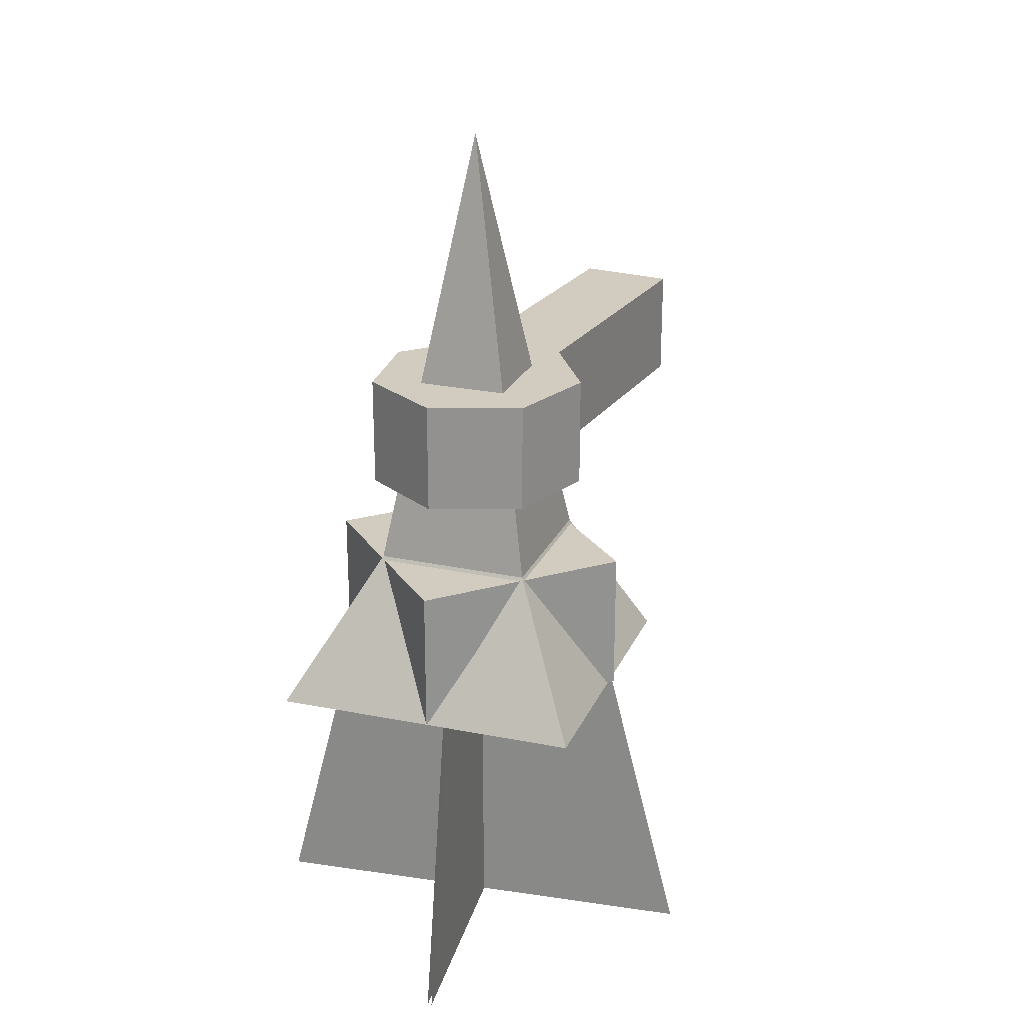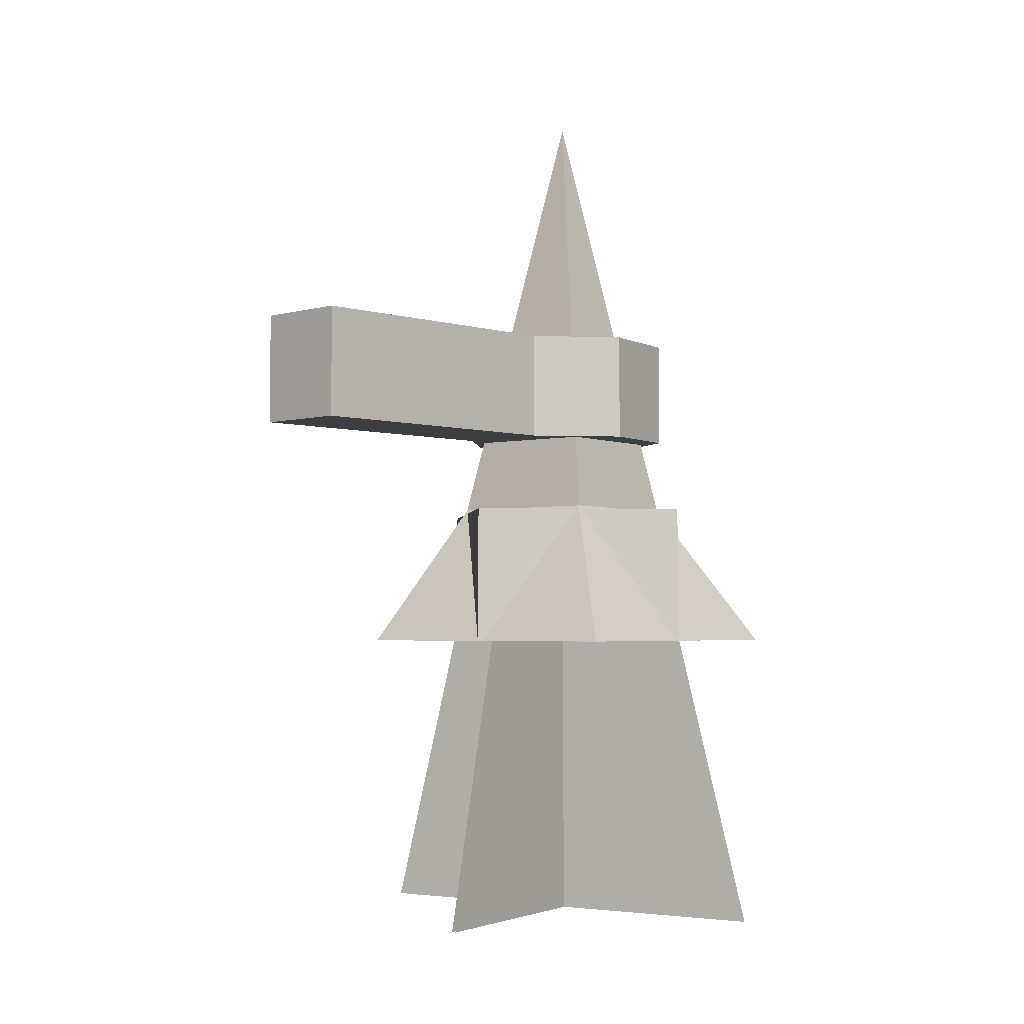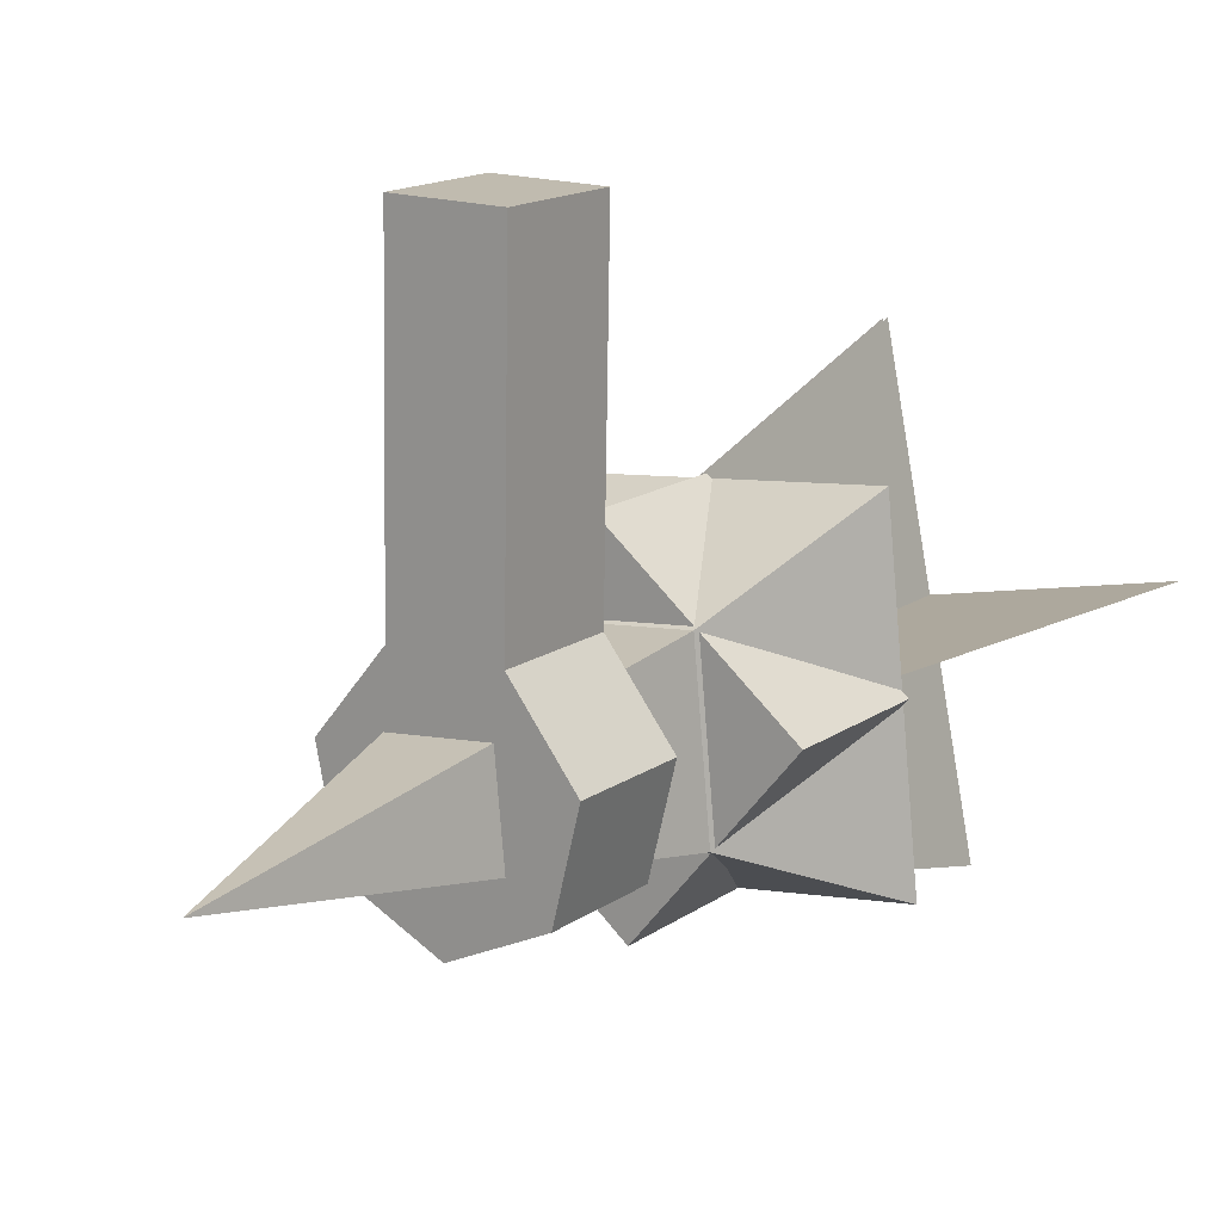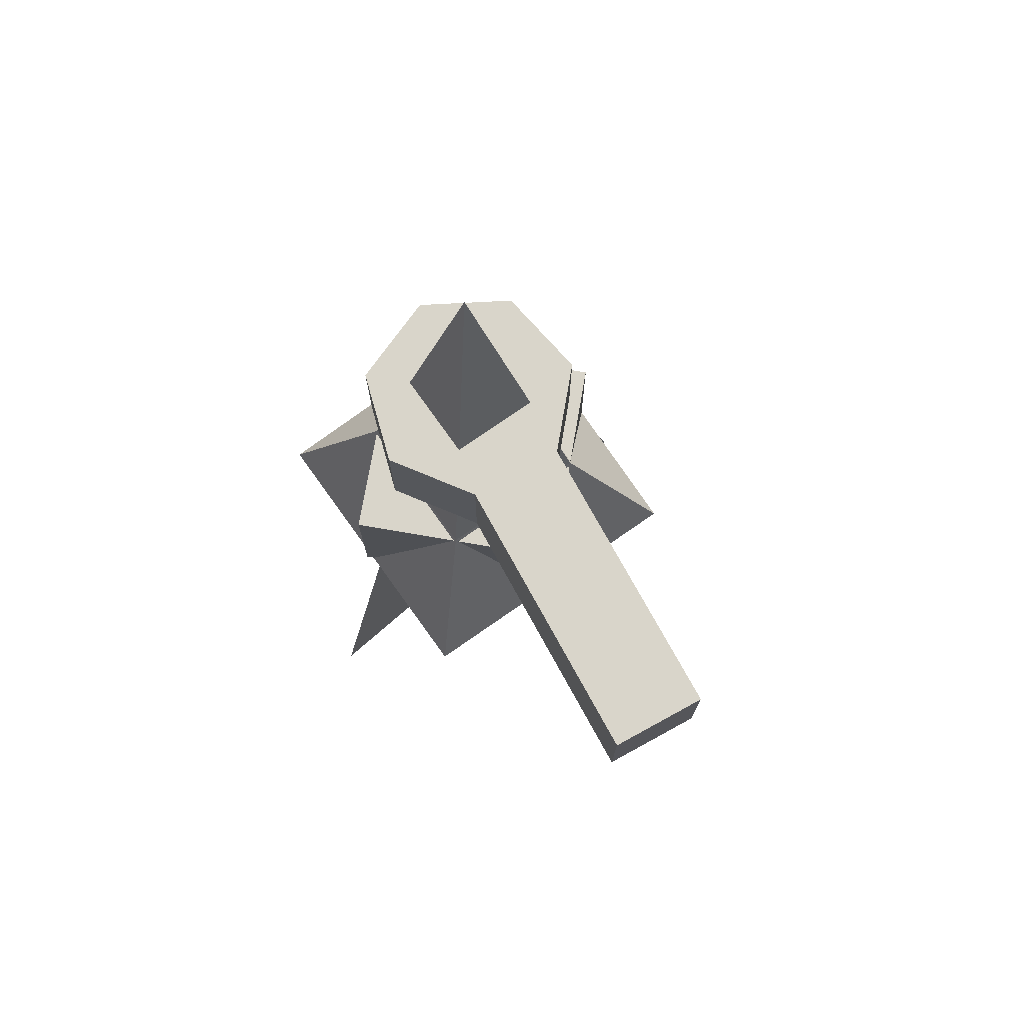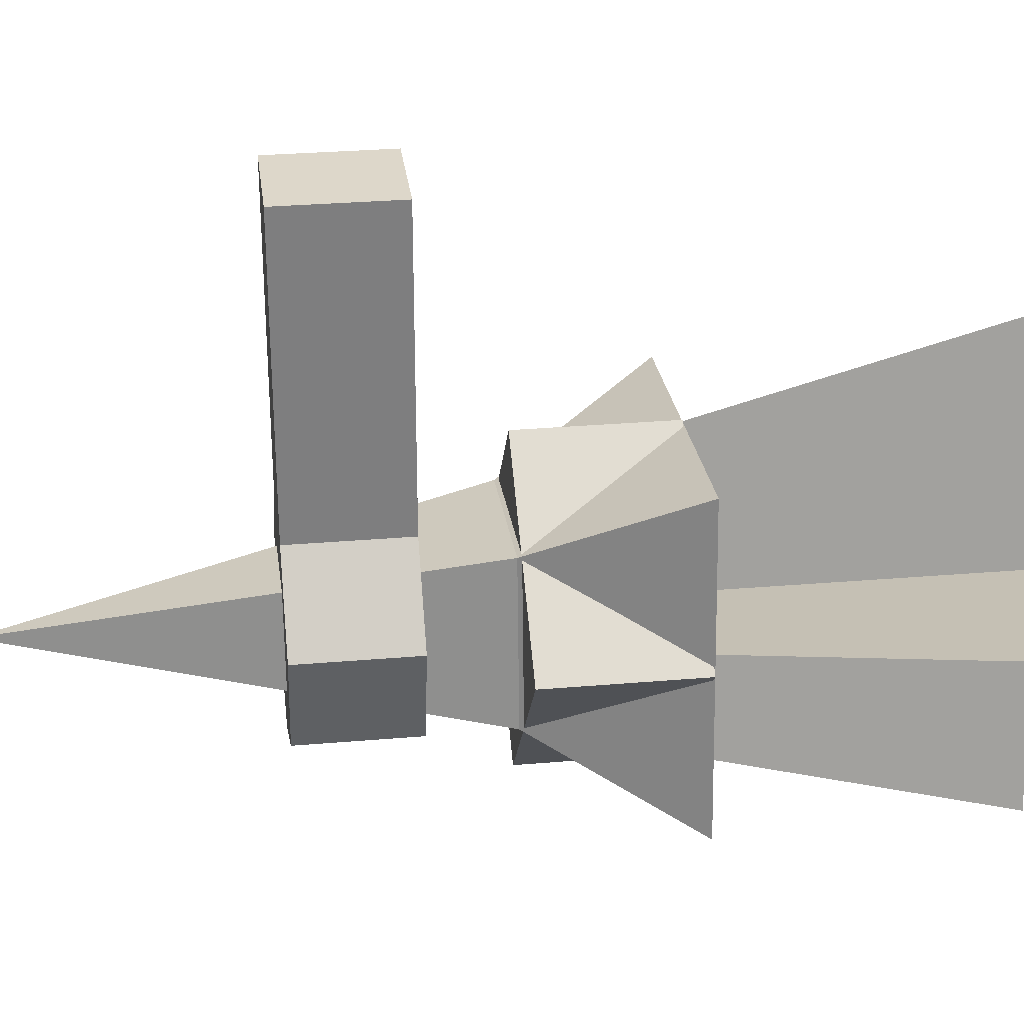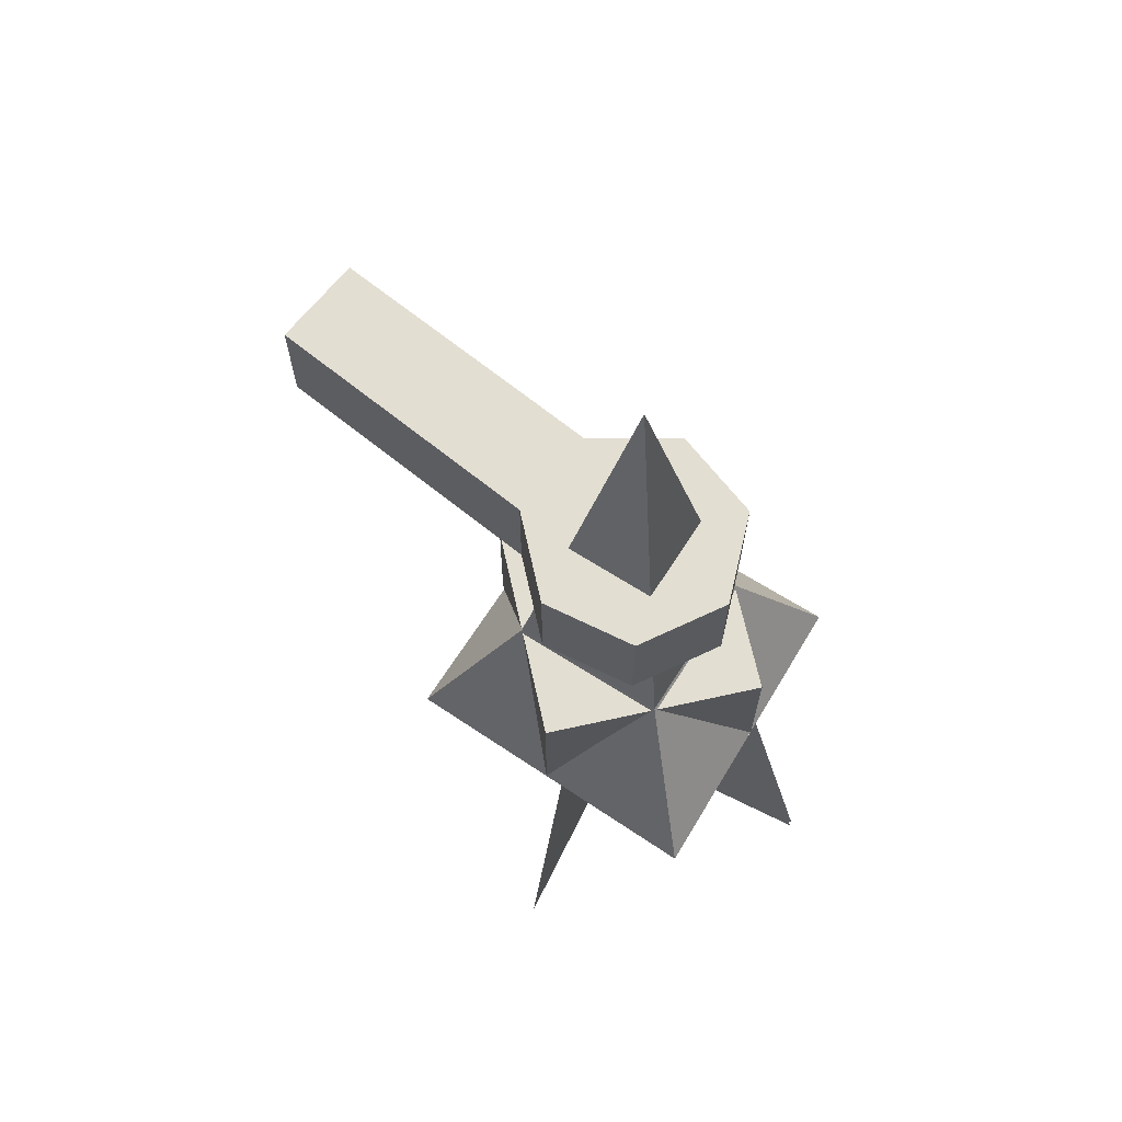
<metadata>
{"format":"obj","ext":"obj","renderer":"f3d","projection":"perspective","resolution":1024,"background":"white","views":[{"elev":23.9,"azim":-154.8,"up":"+Y"},{"elev":-3.2,"azim":42.9,"up":"+Y"},{"elev":15.2,"azim":-145.6,"up":"+Z"},{"elev":74.4,"azim":-29.8,"up":"+Y"},{"elev":29.8,"azim":-97.2,"up":"+Z"},{"elev":67.6,"azim":127.9,"up":"+Y"}]}
</metadata>
<code>
o Cylinder
v -3.023 -1.242 -2.502
v -3.023 -5.166 -2.502
v 0.07154 -1.242 -3.923
v 0.07154 -5.166 -3.923
v 3.112 -1.242 -2.39
v 3.112 -5.166 -2.39
v 3.809 -1.242 0.9427
v 3.809 -5.166 0.9427
v 1.638 -1.242 3.566
v 1.638 -5.166 3.566
v -1.767 -1.242 3.503
v -1.767 -5.166 3.503
v -3.841 -1.242 0.8032
v -3.841 -5.166 0.8032
v 1.447 -5.166 14.02
v 1.447 -1.242 14.02
v -1.957 -1.242 13.95
v -1.957 -5.166 13.95
v 0.5206 -8.044 5.524
v 0.5206 -13.14 5.524
v -5.524 -8.044 0.5206
v -5.524 -13.14 0.5206
v 5.524 -8.044 -0.5206
v 5.524 -13.14 -0.5206
v -0.5206 -8.044 -5.524
v -0.5206 -13.14 -5.524
v -3.023 -7.912 -2.502
v -2.502 -7.912 3.023
v 3.023 -7.912 2.502
v 2.502 -7.912 -3.023
v -0 7.782 1e-06
v -5.883 -13.18 -4.869
v -4.788 -13.18 5.869
v 5.915 -13.18 4.896
v 5.126 -13.18 -6.193
v 1.59 -23.94 7.848
v 1.007 -12.59 5.036
v -1.571 -23.94 -7.852
v -1.021 -12.59 -5.034
v 7.861 -23.93 -1.583
v 5.03 -12.59 -1.013
v -7.821 -23.93 1.575
v -5.03 -12.59 1.013
v -1.717 -23.94 -7.822
v 1.444 -23.94 7.877
v 0.9132 -12.59 5.055
v -1.114 -12.59 -5.015
f 1 2 4 3
f 3 4 6 5
f 5 6 8 7
f 7 8 10 9
f 10 12 18 15
f 4 2 14 12 10 8 6
f 11 12 14 13
f 13 14 2 1
f 1 3 5 7 9 11 13
f 16 15 18 17
f 9 10 15 16
f 12 11 17 18
f 11 9 16 17
f 19 20 22 21
f 21 22 26 25
f 25 26 24 23
f 23 24 20 19
f 21 25 23 19
f 26 22 20 24
f 27 31 28
f 28 31 29
f 29 31 30
f 30 31 27
f 27 28 33 32
f 32 33 34 35
f 30 27 32 35
f 29 30 35 34
f 28 29 34 33
f 36 37 39 38
f 40 41 43 42
f 45 44 47 46

</code>
